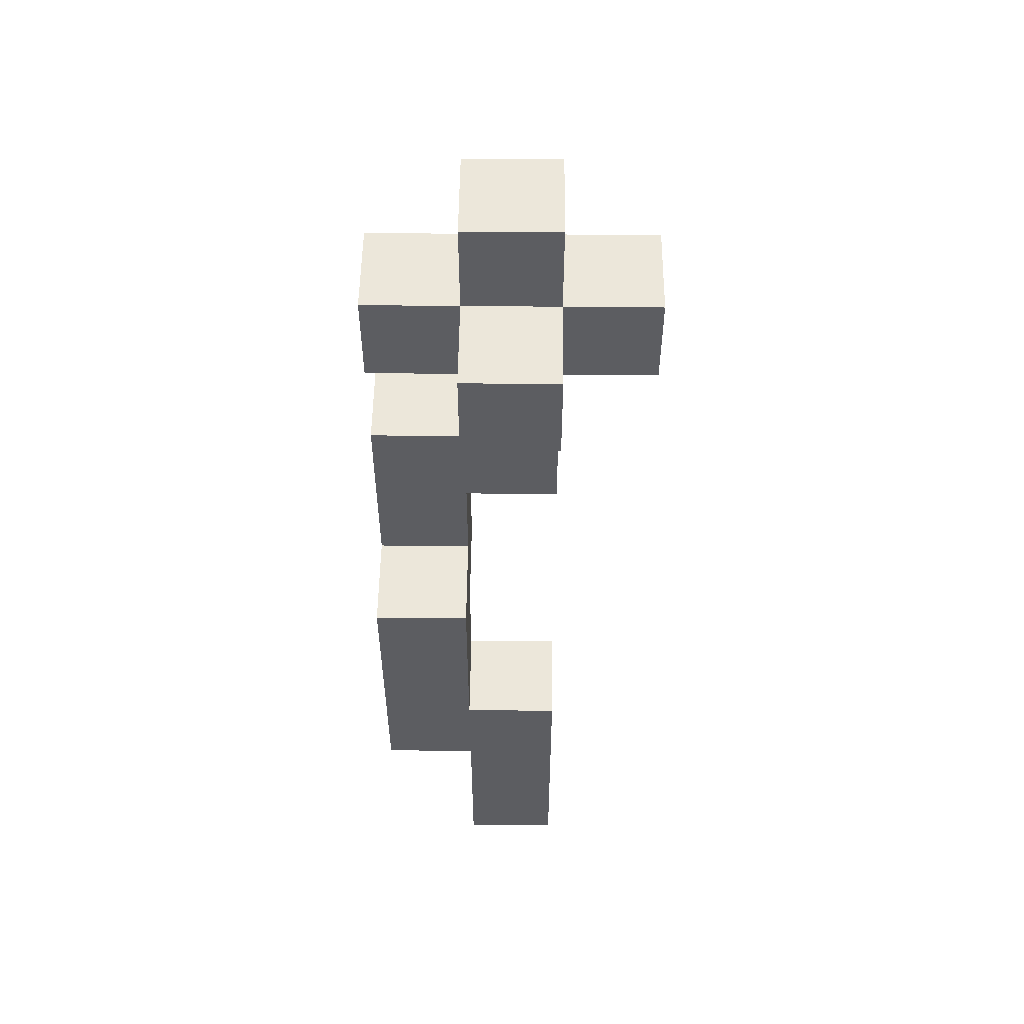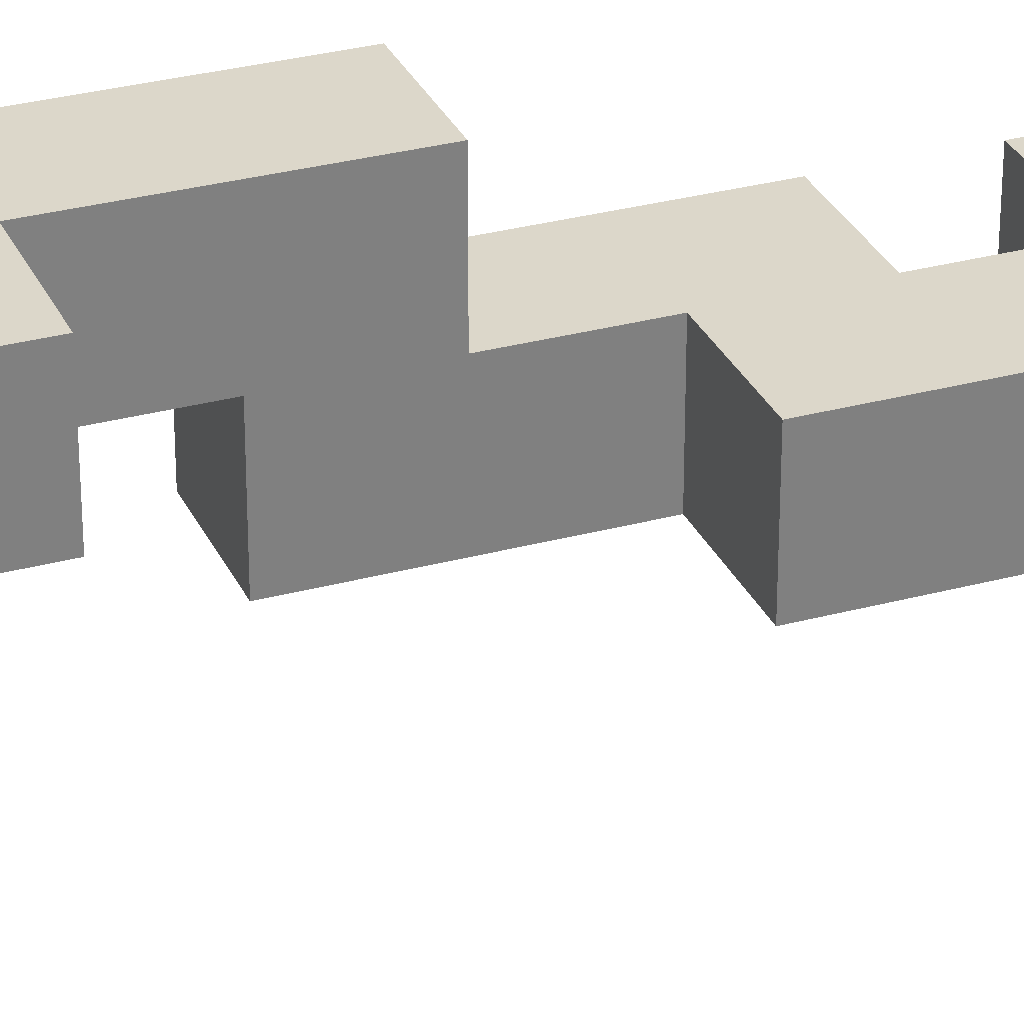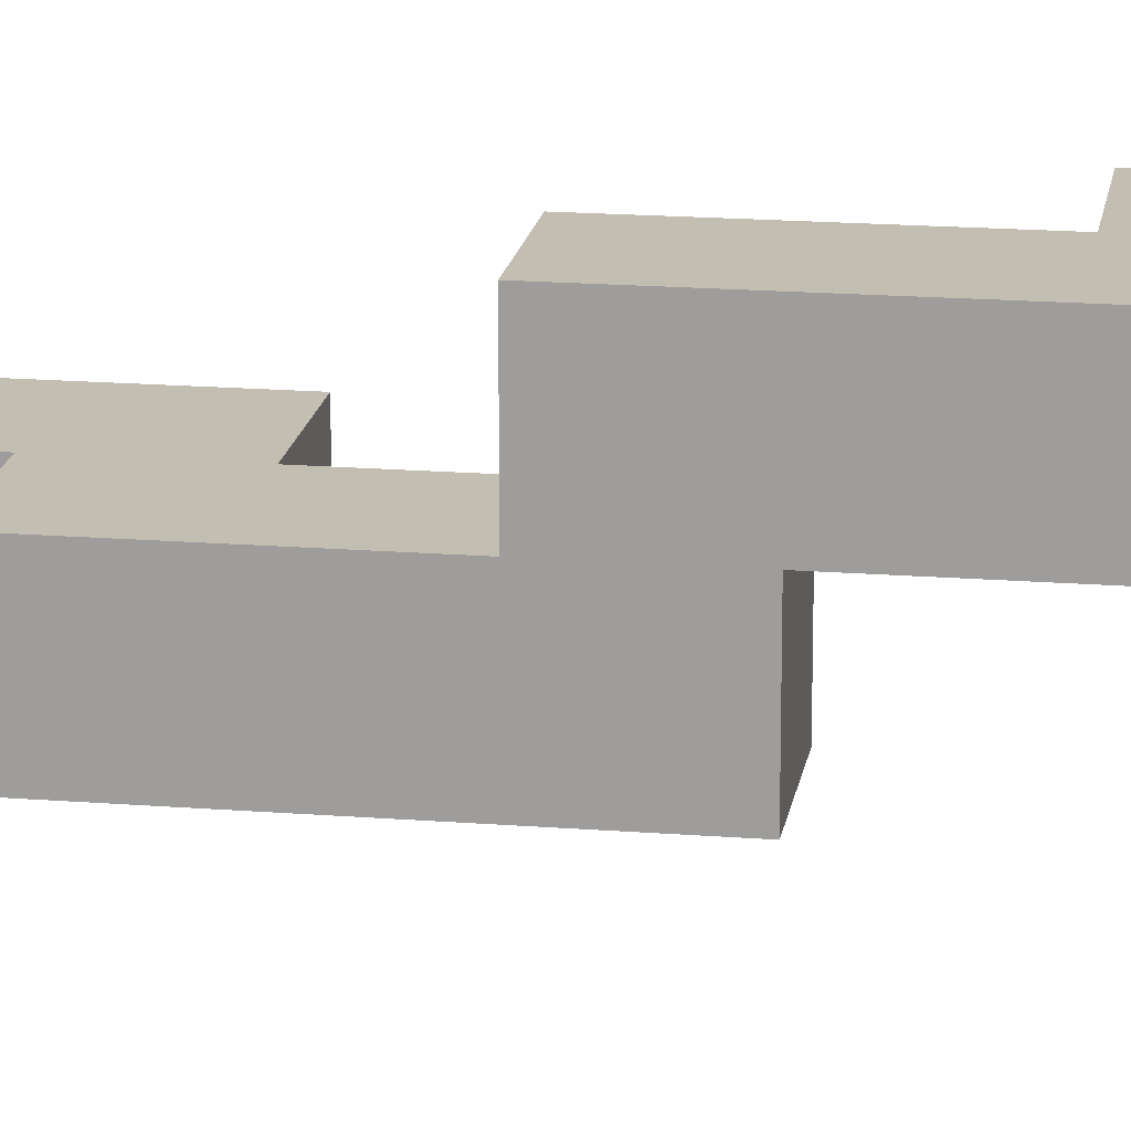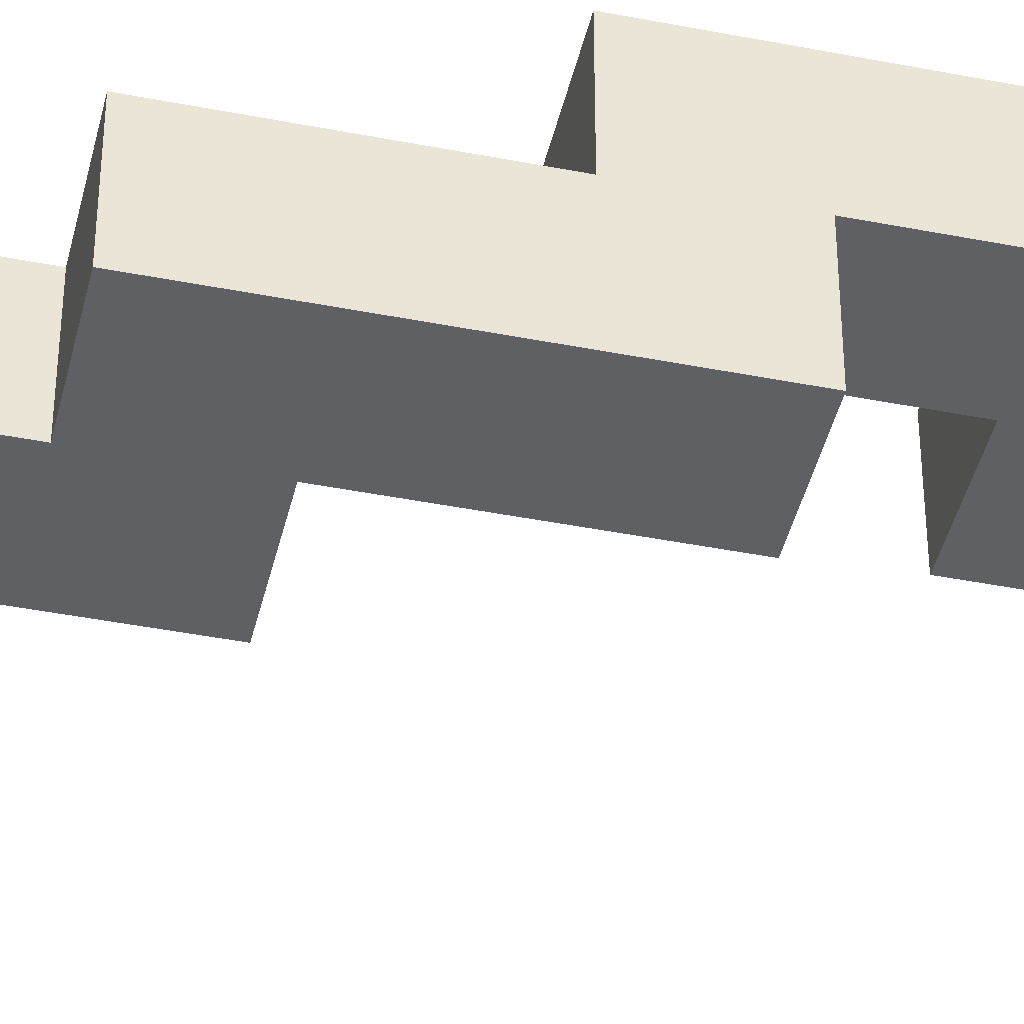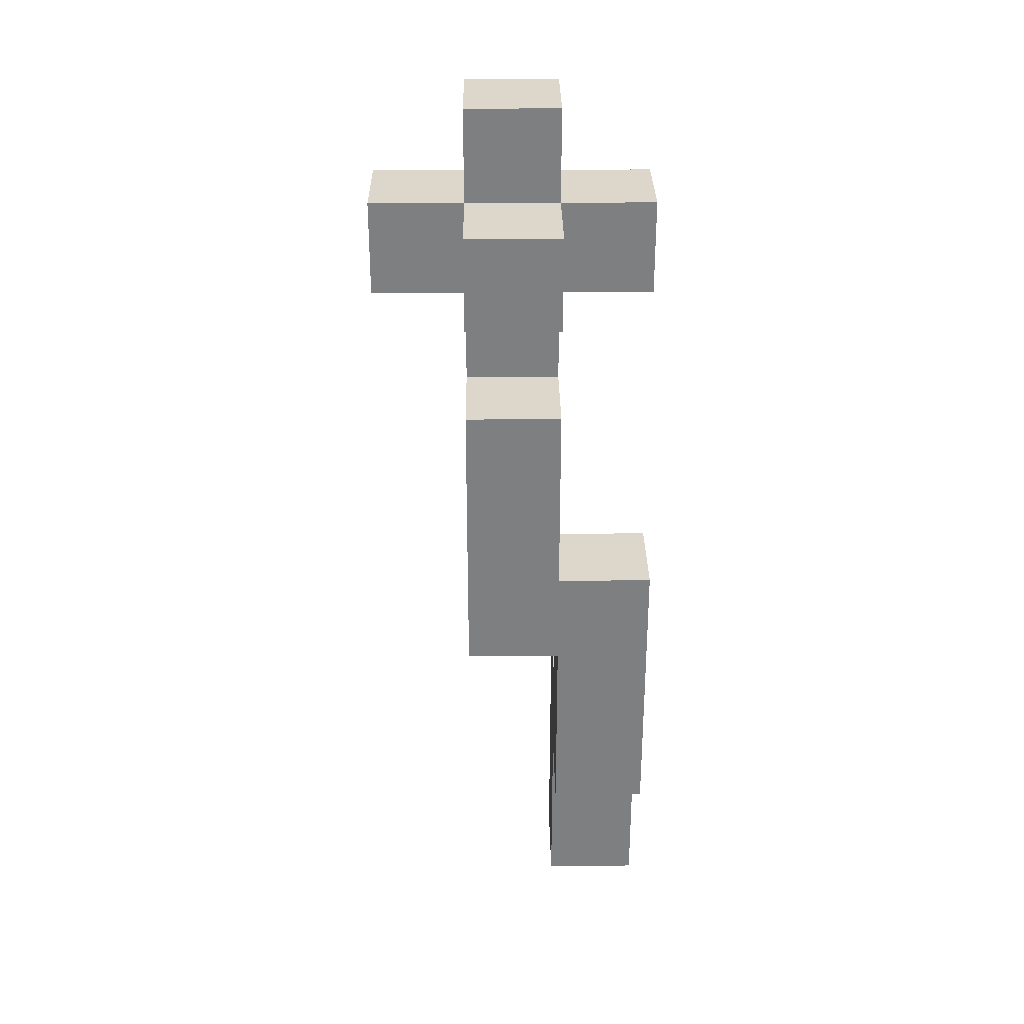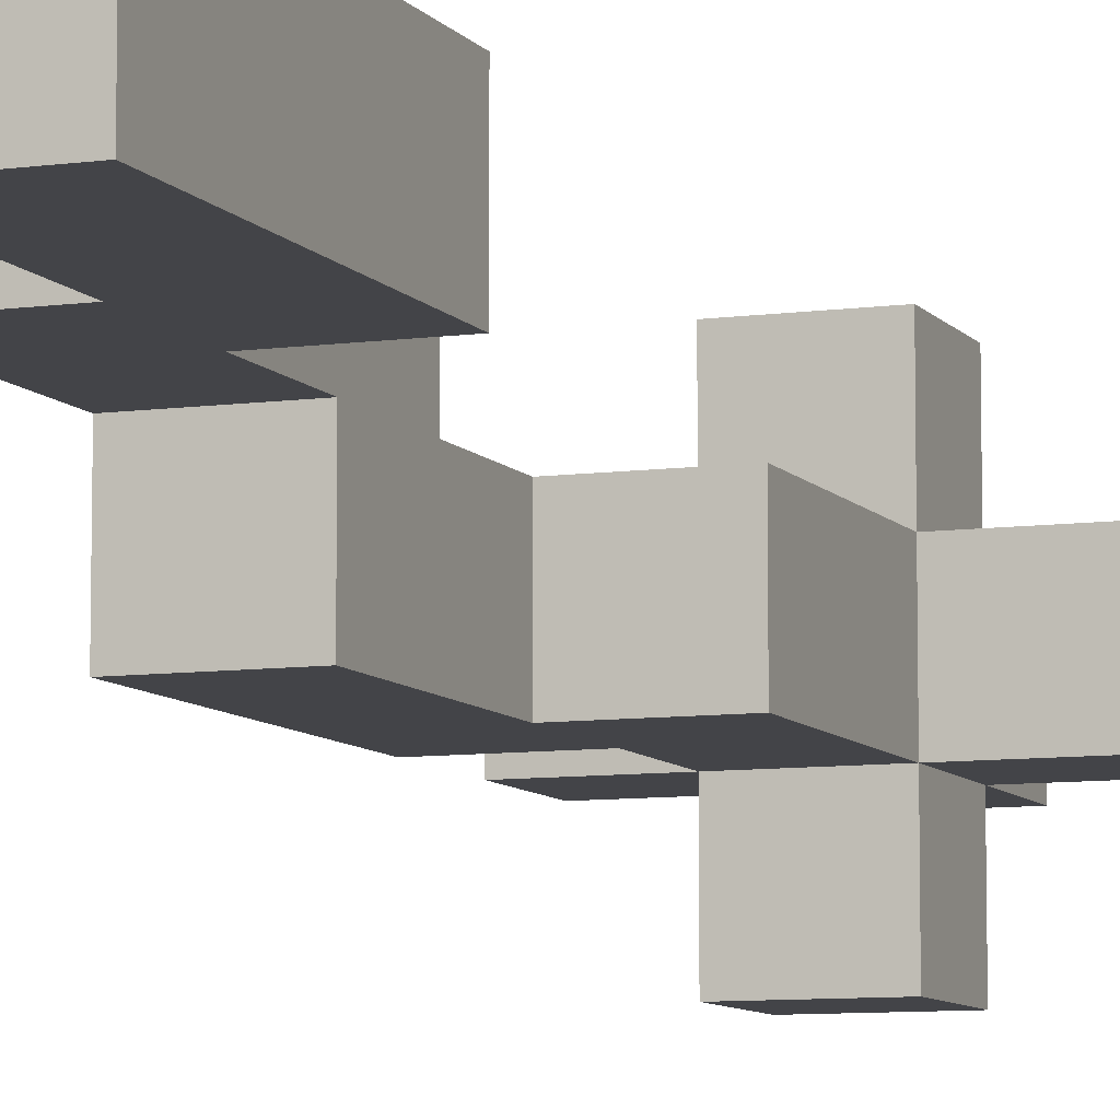
<metadata>
{"format":"obj","ext":"obj","renderer":"f3d","projection":"perspective","resolution":1024,"background":"white","views":[{"elev":53.0,"azim":0.6,"up":"+Y"},{"elev":30.5,"azim":68.6,"up":"+Z"},{"elev":17.5,"azim":-81.1,"up":"+Z"},{"elev":-43.0,"azim":-103.1,"up":"+Z"},{"elev":30.4,"azim":-90.6,"up":"+Y"},{"elev":-8.2,"azim":20.9,"up":"+Z"}]}
</metadata>
<code>
o RaspilenniyStrazh
v 0.6 3.8 3.1
v 0.6 3.8 3
v 0.6 4 3
v 0.6 4 2.9
v 0.6 4.1 3.1
v 0.6 4.1 3
v 0.6 4.3 3
v 0.6 4.3 2.9
v 0.6 4.4 3
v 0.6 4.4 2.9
v 0.6 4.5 3
v 0.6 4.5 2.9
v 0.7 3.6 3.1
v 0.7 3.6 3
v 0.7 3.8 3.1
v 0.7 3.8 3
v 0.7 4.3 3
v 0.7 4.3 2.9
v 0.7 4.4 3.1
v 0.7 4.4 3
v 0.7 4.4 2.9
v 0.7 4.4 2.8
v 0.7 4.5 3.1
v 0.7 4.5 3
v 0.7 4.5 2.9
v 0.7 4.5 2.8
v 0.7 4.6 3
v 0.7 4.6 2.9
v 0.7 3.9 3.1
v 0.7 3.9 3
v 0.7 4 3
v 0.7 4 2.9
v 0.7 4.1 3.1
v 0.7 4.1 3
v 0.7 4.2 3
v 0.7 4.2 2.9
v 0.8 3.6 3.1
v 0.8 3.6 3
v 0.8 3.9 3.1
v 0.8 3.9 3
v 0.8 4.2 3
v 0.8 4.2 2.9
v 0.8 4.4 3.1
v 0.8 4.4 3
v 0.8 4.4 2.9
v 0.8 4.4 2.8
v 0.8 4.5 3.1
v 0.8 4.5 3
v 0.8 4.5 2.9
v 0.8 4.5 2.8
v 0.8 4.6 3
v 0.8 4.6 2.9
v 0.9 4.4 3
v 0.9 4.4 2.9
v 0.9 4.5 3
v 0.9 4.5 2.9
v 0.6 3.8 3.1
v 0.6 4.1 3.1
v 0.7 3.6 3.1
v 0.7 3.8 3.1
v 0.7 3.9 3.1
v 0.7 4.1 3.1
v 0.7 4.4 3.1
v 0.7 4.5 3.1
v 0.8 3.6 3.1
v 0.8 3.9 3.1
v 0.8 4.4 3.1
v 0.8 4.5 3.1
v 0.6 4.1 3
v 0.6 4.3 3
v 0.6 4.4 3
v 0.6 4.5 3
v 0.7 4.1 3
v 0.7 4.2 3
v 0.7 4.3 3
v 0.7 4.4 3
v 0.7 4.5 3
v 0.7 4.6 3
v 0.8 4.2 3
v 0.8 4.4 3
v 0.8 4.5 3
v 0.8 4.6 3
v 0.9 4.4 3
v 0.9 4.5 3
v 0.6 3.8 3
v 0.6 4 3
v 0.7 3.6 3
v 0.7 3.8 3
v 0.7 3.9 3
v 0.7 4 3
v 0.8 3.6 3
v 0.8 3.9 3
v 0.6 4 2.9
v 0.6 4.3 2.9
v 0.6 4.4 2.9
v 0.6 4.5 2.9
v 0.7 4 2.9
v 0.7 4.2 2.9
v 0.7 4.3 2.9
v 0.7 4.4 2.9
v 0.7 4.5 2.9
v 0.7 4.6 2.9
v 0.8 4.2 2.9
v 0.8 4.4 2.9
v 0.8 4.5 2.9
v 0.8 4.6 2.9
v 0.9 4.4 2.9
v 0.9 4.5 2.9
v 0.7 4.4 2.8
v 0.7 4.5 2.8
v 0.8 4.4 2.8
v 0.8 4.5 2.8
v 0.7 3.6 3.1
v 0.8 3.6 3.1
v 0.7 3.6 3
v 0.8 3.6 3
v 0.6 3.8 3.1
v 0.7 3.8 3.1
v 0.6 3.8 3
v 0.7 3.8 3
v 0.6 4 3
v 0.7 4 3
v 0.6 4 2.9
v 0.7 4 2.9
v 0.7 4.2 3
v 0.8 4.2 3
v 0.7 4.2 2.9
v 0.8 4.2 2.9
v 0.7 4.4 3.1
v 0.8 4.4 3.1
v 0.6 4.4 3
v 0.7 4.4 3
v 0.8 4.4 3
v 0.9 4.4 3
v 0.6 4.4 2.9
v 0.7 4.4 2.9
v 0.8 4.4 2.9
v 0.9 4.4 2.9
v 0.7 4.4 2.8
v 0.8 4.4 2.8
v 0.7 3.9 3.1
v 0.8 3.9 3.1
v 0.7 3.9 3
v 0.8 3.9 3
v 0.6 4.1 3.1
v 0.7 4.1 3.1
v 0.6 4.1 3
v 0.7 4.1 3
v 0.6 4.3 3
v 0.7 4.3 3
v 0.6 4.3 2.9
v 0.7 4.3 2.9
v 0.7 4.5 3.1
v 0.8 4.5 3.1
v 0.6 4.5 3
v 0.7 4.5 3
v 0.8 4.5 3
v 0.9 4.5 3
v 0.6 4.5 2.9
v 0.7 4.5 2.9
v 0.8 4.5 2.9
v 0.9 4.5 2.9
v 0.7 4.5 2.8
v 0.8 4.5 2.8
v 0.7 4.6 3
v 0.8 4.6 3
v 0.7 4.6 2.9
v 0.8 4.6 2.9
f 3 2 1
f 5 3 1
f 5 4 3
f 6 4 5
f 7 4 6
f 8 4 7
f 11 10 9
f 12 10 11
f 15 14 13
f 16 14 15
f 20 18 17
f 21 18 20
f 23 20 19
f 24 20 23
f 25 22 21
f 26 22 25
f 27 25 24
f 28 25 27
f 29 30 31
f 29 31 33
f 31 32 33
f 33 32 34
f 34 32 35
f 35 32 36
f 37 38 39
f 39 38 40
f 41 42 44
f 44 42 45
f 43 44 47
f 47 44 48
f 45 46 49
f 49 46 50
f 48 49 51
f 51 49 52
f 53 54 55
f 55 54 56
f 60 58 57
f 61 58 60
f 62 58 61
f 65 60 59
f 65 61 60
f 66 61 65
f 67 64 63
f 68 64 67
f 73 70 69
f 74 70 73
f 75 70 74
f 76 72 71
f 77 72 76
f 79 75 74
f 79 76 75
f 80 76 79
f 81 78 77
f 82 78 81
f 83 81 80
f 84 81 83
f 85 86 88
f 88 86 89
f 89 86 90
f 87 88 91
f 88 89 91
f 91 89 92
f 93 94 97
f 97 94 98
f 98 94 99
f 95 96 100
f 100 96 101
f 98 99 103
f 99 100 103
f 103 100 104
f 101 102 105
f 105 102 106
f 104 105 107
f 107 105 108
f 109 110 111
f 111 110 112
f 115 114 113
f 116 114 115
f 119 118 117
f 120 118 119
f 123 122 121
f 124 122 123
f 127 126 125
f 128 126 127
f 132 130 129
f 133 130 132
f 135 132 131
f 136 132 135
f 137 134 133
f 138 134 137
f 139 137 136
f 140 137 139
f 141 142 143
f 143 142 144
f 145 146 147
f 147 146 148
f 149 150 151
f 151 150 152
f 153 154 156
f 156 154 157
f 155 156 159
f 159 156 160
f 157 158 161
f 161 158 162
f 160 161 163
f 163 161 164
f 165 166 167
f 167 166 168

</code>
